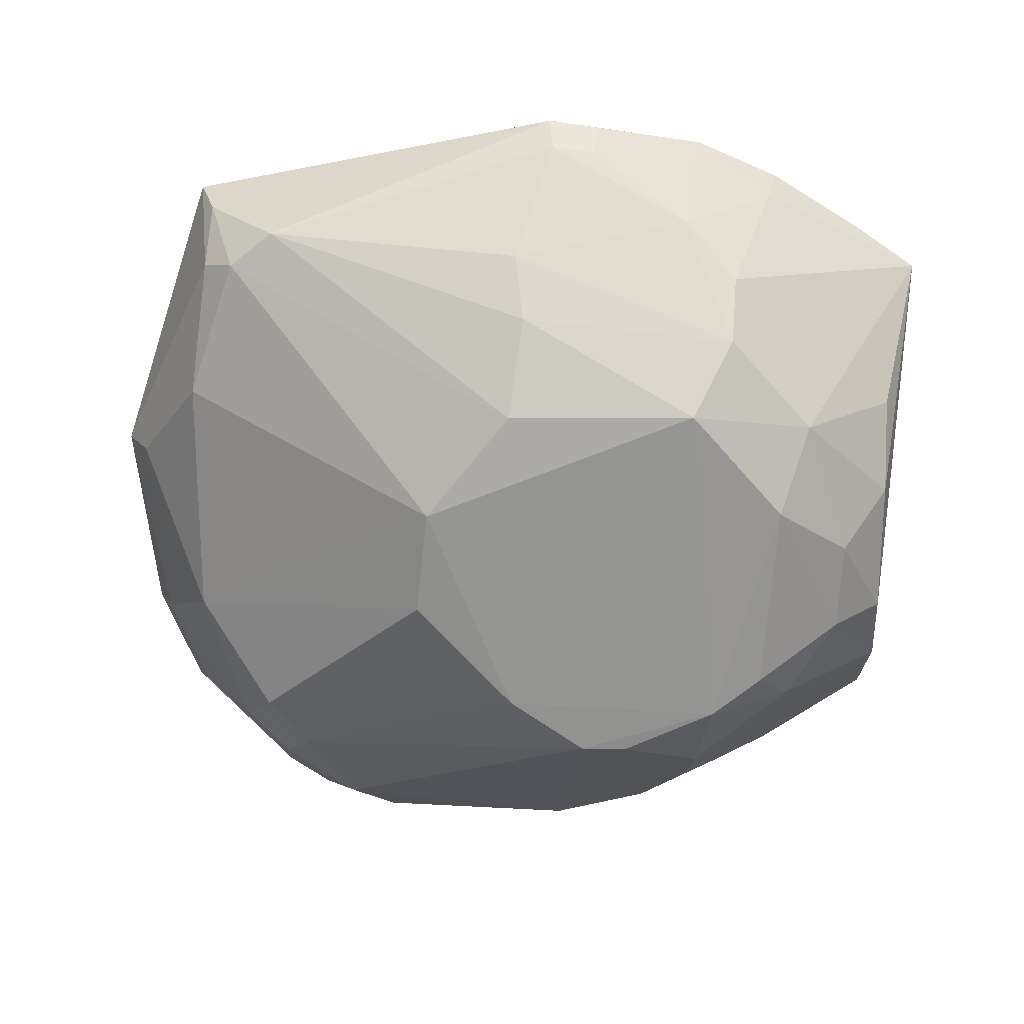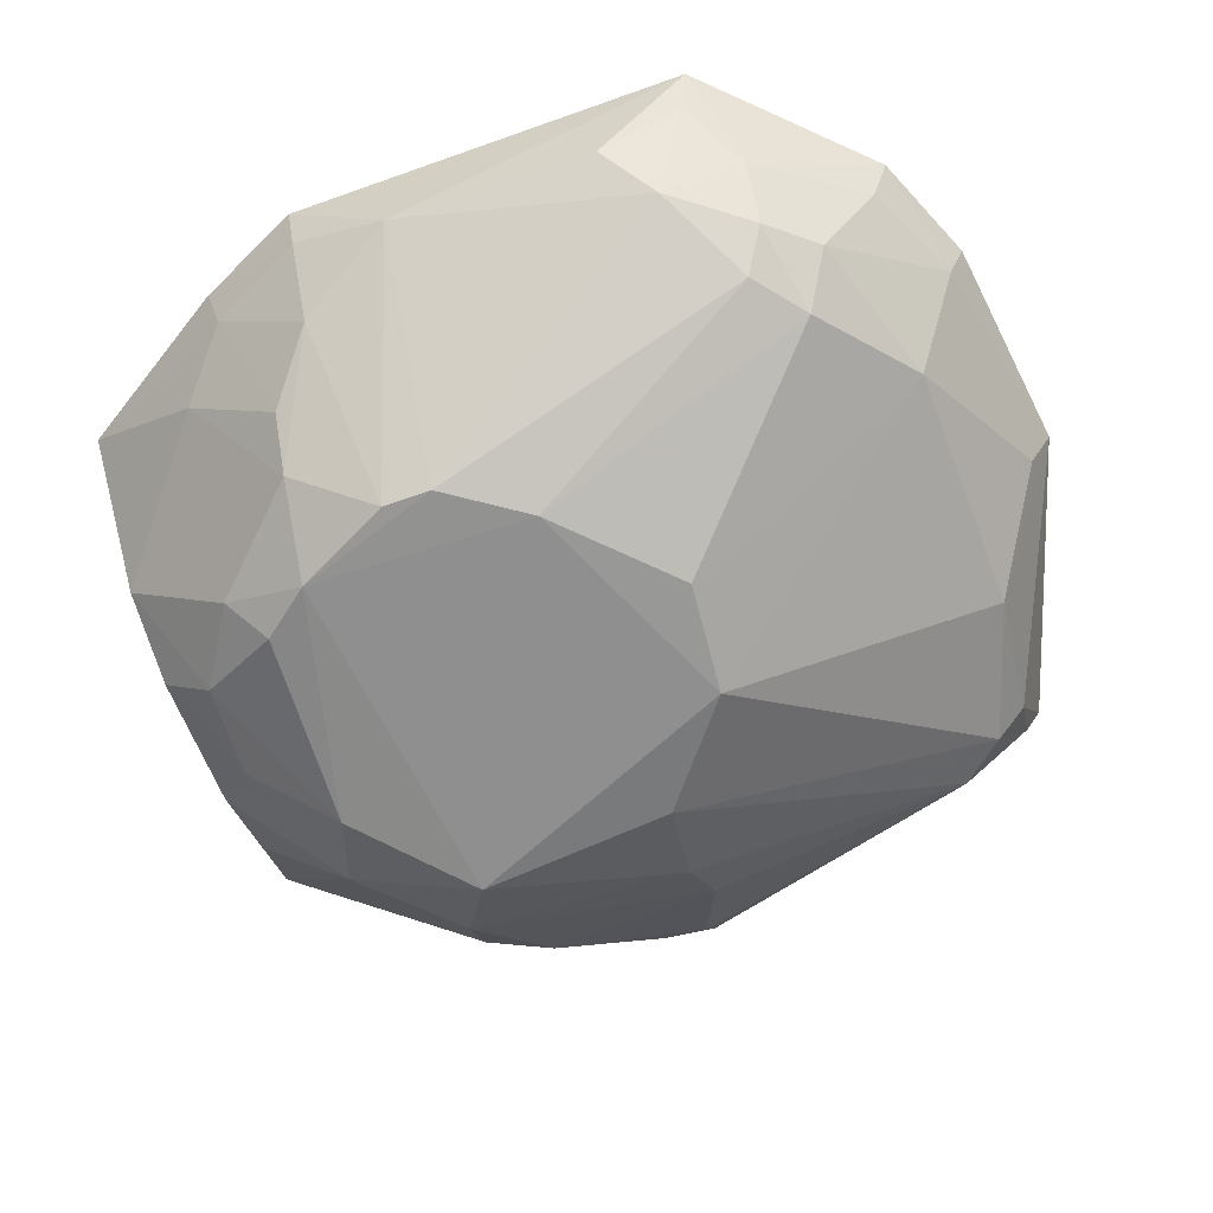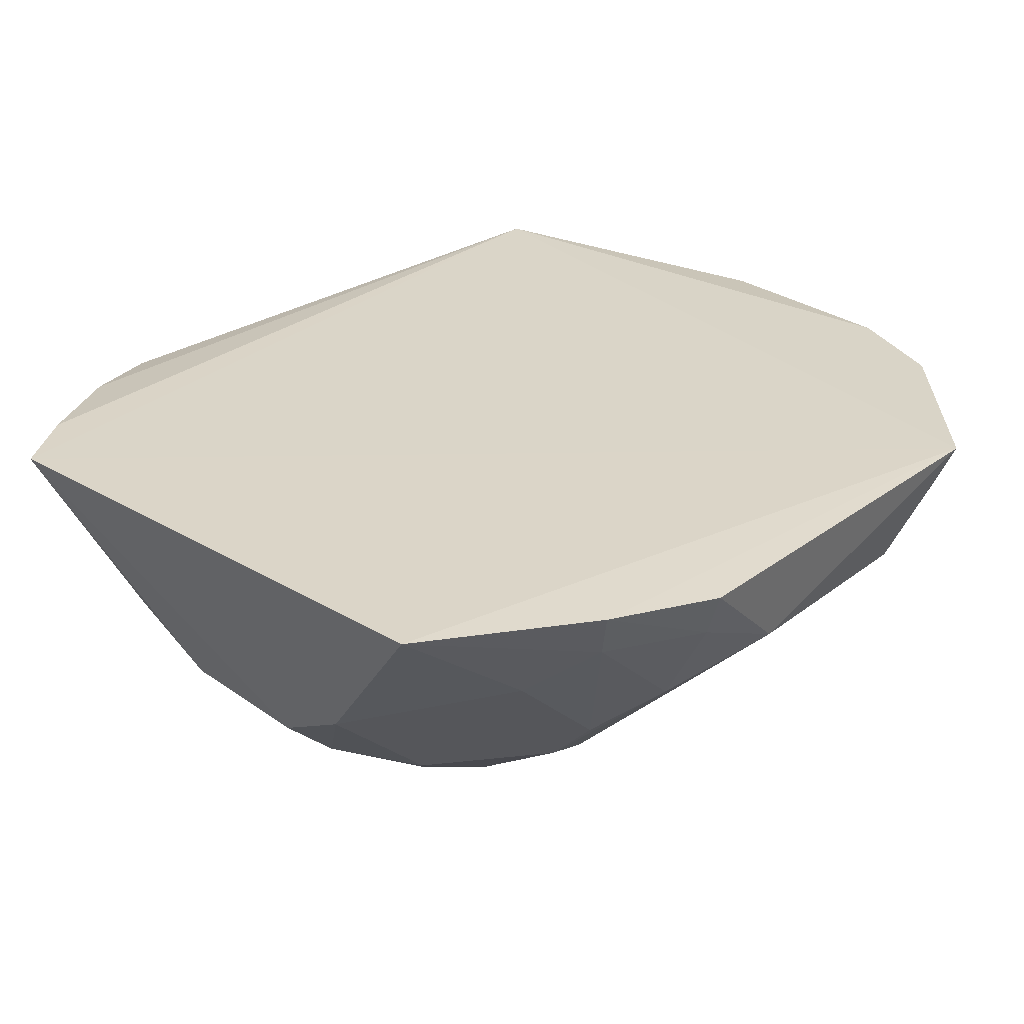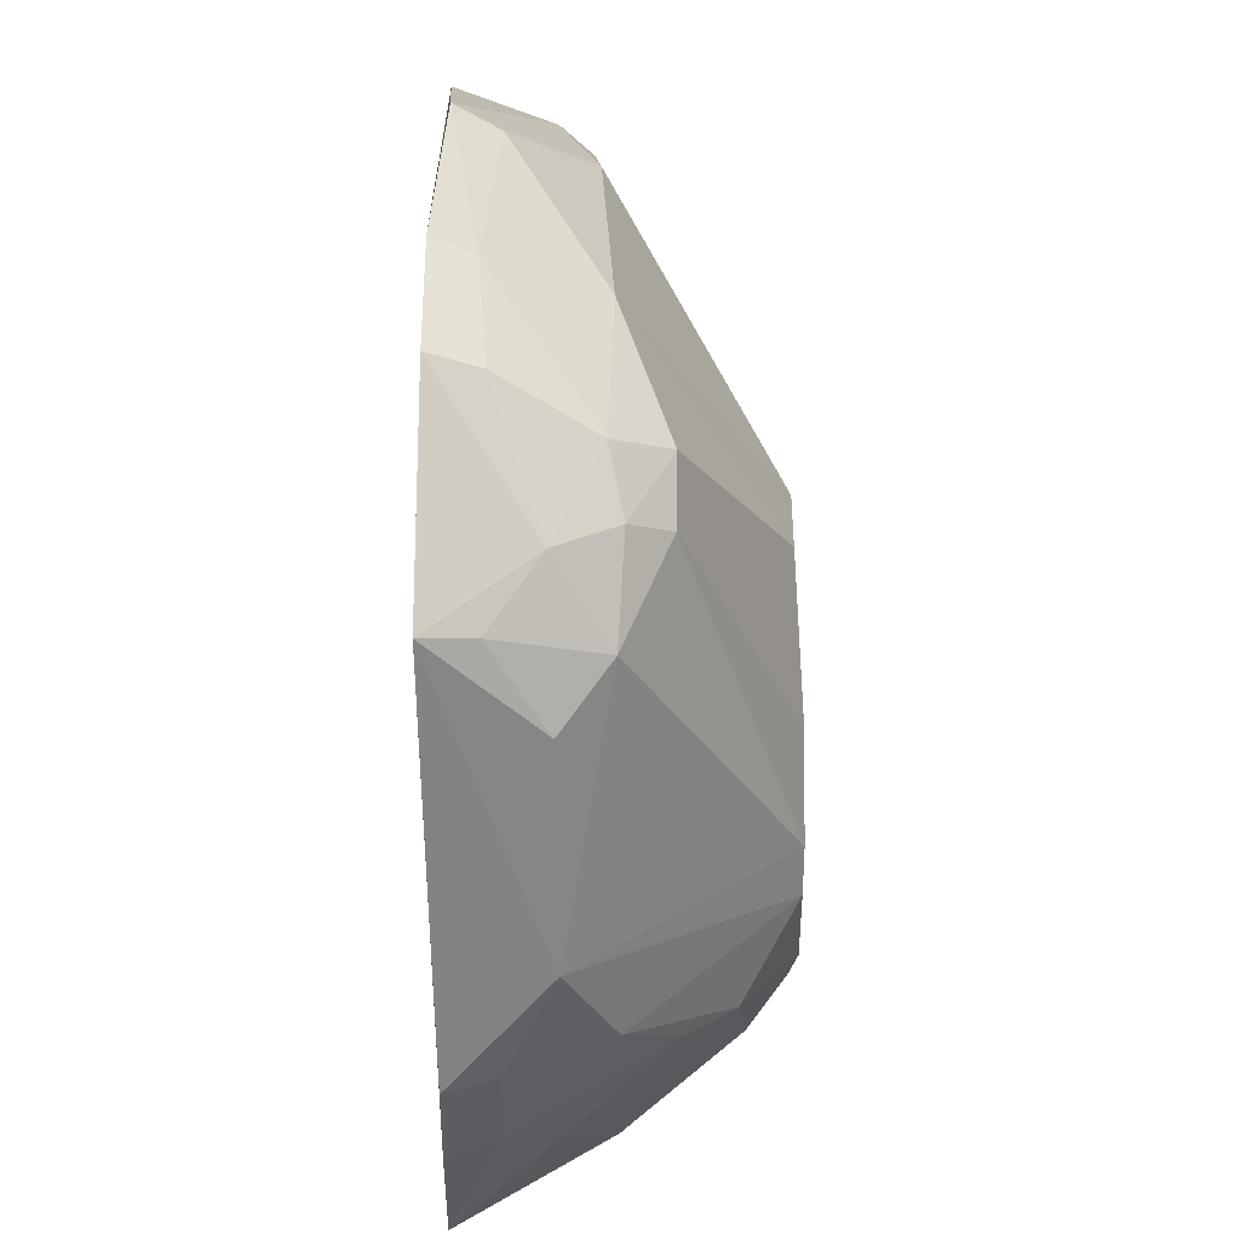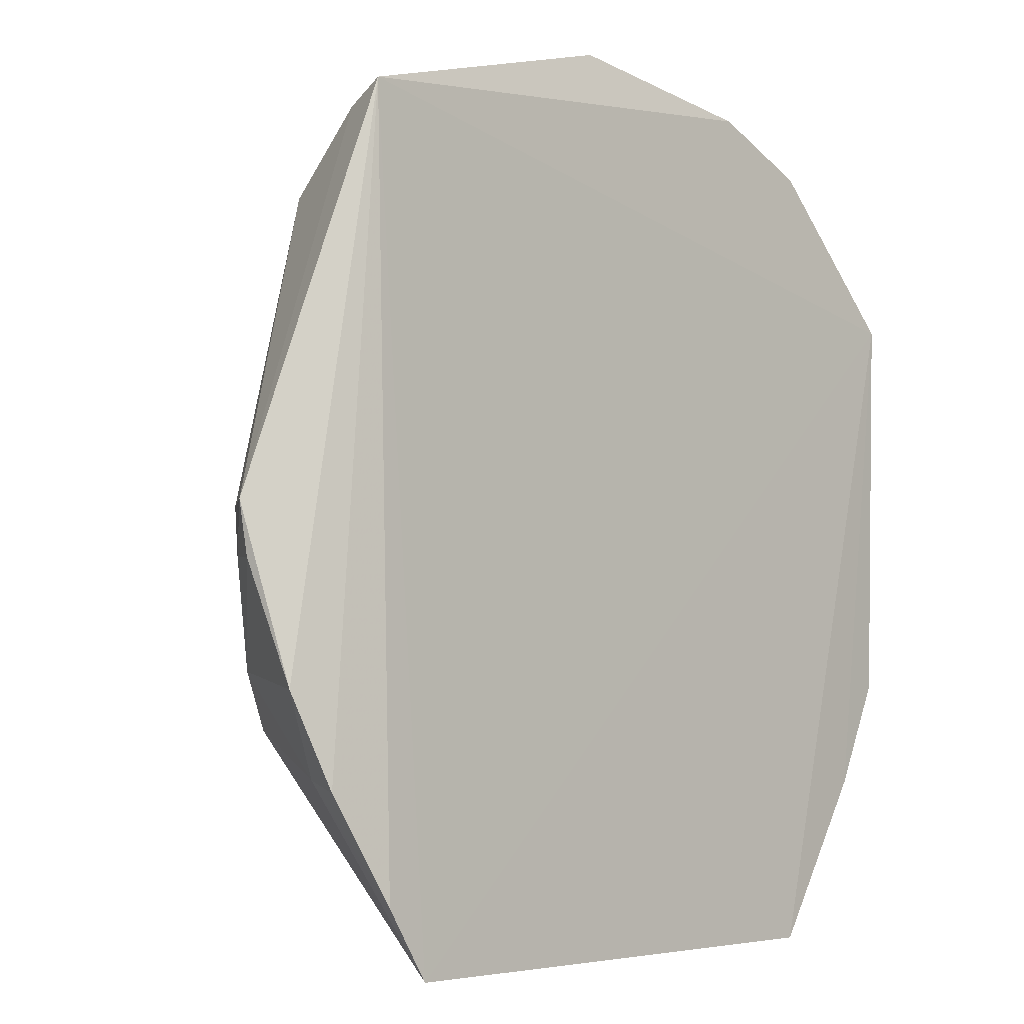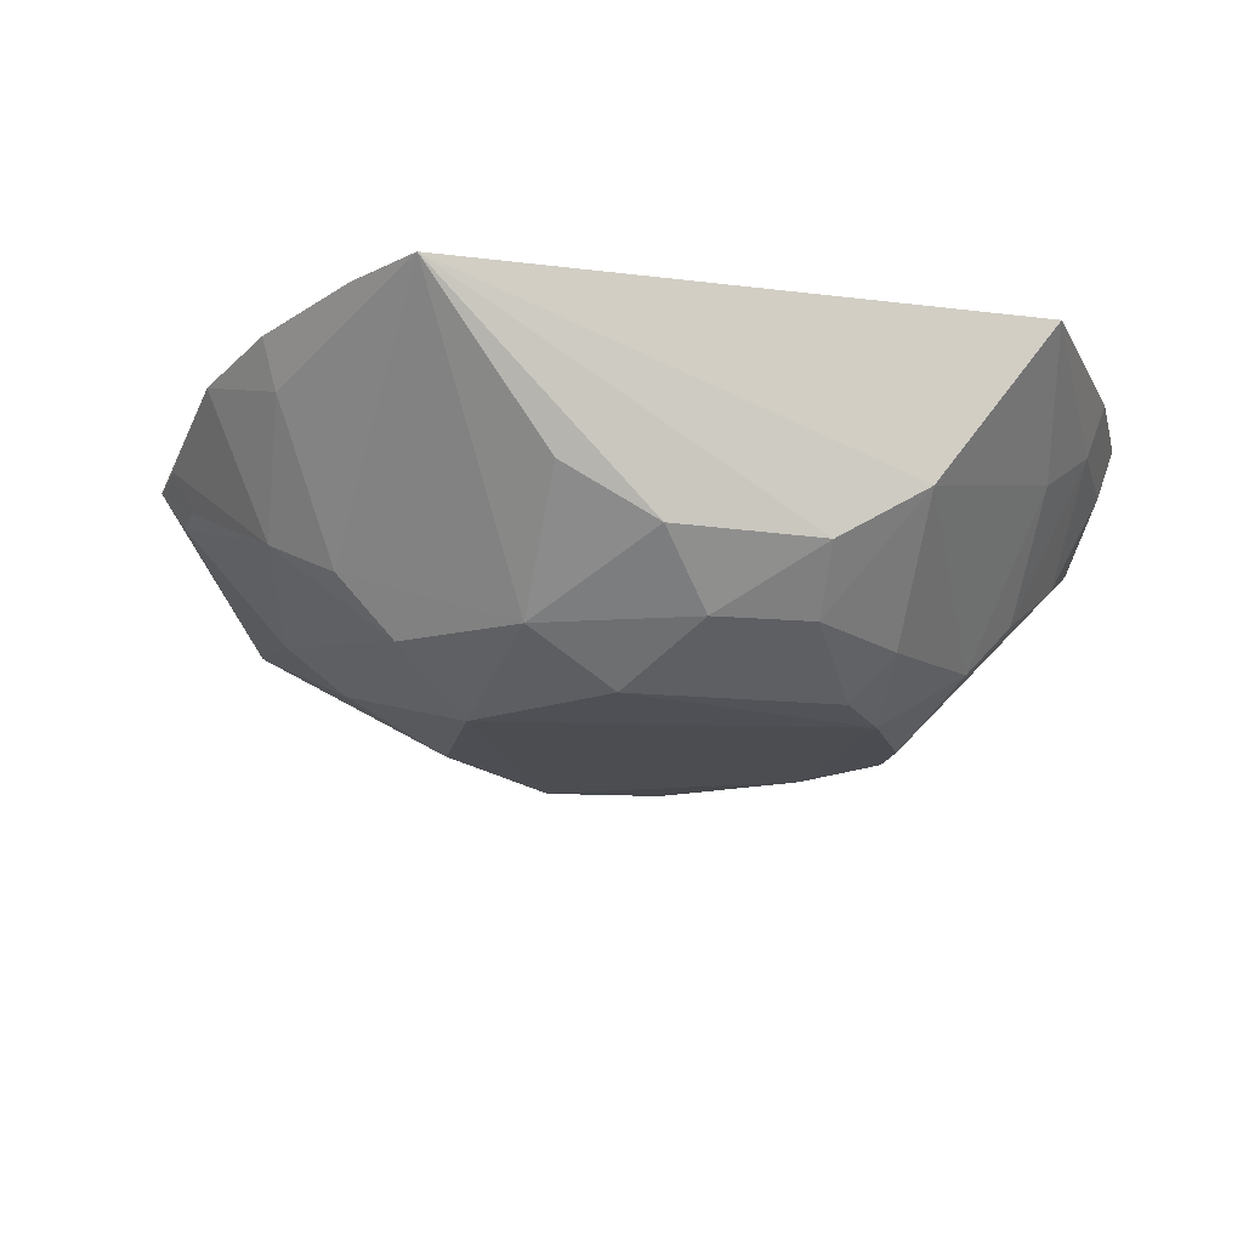
<metadata>
{"format":"obj","ext":"obj","renderer":"f3d","projection":"perspective","resolution":1024,"background":"white","views":[{"elev":-67.8,"azim":87.6,"up":"+Y"},{"elev":-64.8,"azim":-71.4,"up":"+Y"},{"elev":29.3,"azim":-137.7,"up":"+Y"},{"elev":28.7,"azim":-90.6,"up":"+Z"},{"elev":-5.6,"azim":134.4,"up":"+Z"},{"elev":-16.3,"azim":167.1,"up":"+Y"}]}
</metadata>
<code>
v -0.03281 -0.00867 0.1038
v -0.01975 -0.01022 0.08854
v -0.02368 -0.008124 0.07696
v -0.04215 -0.008197 0.07512
v -0.04065 -0.01763 0.08649
v -0.04737 -0.008224 0.09642
v -0.02314 -0.008227 0.101
v -0.02793 -0.01778 0.08345
v -0.02505 -0.008107 0.07479
v -0.04105 -0.01423 0.098
v -0.04682 -0.01138 0.08688
v -0.02058 -0.008937 0.08312
v -0.03947 -0.008353 0.1028
v -0.02367 -0.01234 0.09815
v -0.03612 -0.0161 0.07765
v -0.02408 -0.01427 0.08202
v -0.03193 -0.01766 0.09228
v -0.04717 -0.008426 0.08366
v -0.0418 -0.01598 0.08227
v -0.04543 -0.01276 0.09487
v -0.02178 -0.008475 0.08023
v -0.03769 -0.01278 0.1006
v -0.04248 -0.009801 0.1007
v -0.02358 -0.01429 0.0896
v -0.02348 -0.009742 0.1005
v -0.03774 -0.01754 0.08039
v -0.02869 -0.01616 0.07928
v -0.036 -0.01442 0.07591
v -0.02246 -0.0131 0.08376
v -0.0355 -0.01751 0.09252
v -0.03895 -0.01765 0.08909
v -0.04553 -0.008346 0.08032
v -0.04062 -0.01762 0.08497
v -0.04509 -0.01285 0.08385
v -0.04676 -0.01131 0.09344
v -0.04266 -0.01418 0.09663
v -0.02222 -0.009873 0.08057
v -0.03935 -0.009564 0.1023
v -0.02957 -0.01249 0.1009
v -0.04281 -0.008331 0.1013
v -0.04236 -0.01256 0.09891
v -0.02045 -0.01127 0.08842
v -0.02838 -0.01731 0.08963
v -0.02519 -0.01133 0.1006
v -0.03138 -0.01761 0.0802
v -0.02576 -0.01605 0.08215
v -0.03863 -0.01289 0.0756
v -0.03162 -0.01425 0.07607
v -0.01995 -0.01011 0.08687
v -0.03905 -0.01771 0.08197
v -0.04666 -0.009916 0.08375
v -0.0432 -0.01134 0.07916
v -0.04678 -0.0097 0.09609
v -0.03277 -0.01001 0.103
v -0.02489 -0.01233 0.09955
v -0.04501 -0.01117 0.09743
v -0.0437 -0.01296 0.09737
v -0.02535 -0.01577 0.08927
v -0.03874 -0.01634 0.07923
v -0.02883 -0.01276 0.07607
v -0.03315 -0.01615 0.07763
v -0.02057 -0.01128 0.08697
v -0.04506 -0.009861 0.08068
v -0.04322 -0.01446 0.0824
f 9 4 6
f 9 7 3
f 9 6 7
f 12 7 2
f 13 7 6
f 13 1 7
f 18 11 6
f 20 11 5
f 21 3 7
f 21 7 12
f 25 14 2
f 25 2 7
f 27 9 16
f 30 22 10
f 30 17 22
f 31 8 17
f 31 17 30
f 31 30 10
f 32 18 6
f 32 6 4
f 33 5 11
f 34 33 11
f 34 19 33
f 35 6 11
f 35 11 20
f 36 20 5
f 36 31 10
f 36 5 31
f 37 16 9
f 37 9 3
f 37 3 21
f 37 29 16
f 37 21 12
f 37 12 29
f 38 1 13
f 39 22 17
f 40 13 6
f 40 38 13
f 40 23 38
f 41 10 22
f 41 38 23
f 41 22 38
f 42 2 14
f 42 14 24
f 42 24 29
f 43 17 8
f 44 25 7
f 44 7 1
f 44 1 39
f 45 26 15
f 45 27 8
f 46 27 16
f 46 8 27
f 46 16 29
f 46 29 24
f 47 4 9
f 47 9 28
f 47 28 15
f 48 28 9
f 49 29 12
f 49 12 2
f 50 31 5
f 50 8 31
f 50 5 33
f 50 45 8
f 50 26 45
f 50 33 19
f 51 34 11
f 51 11 18
f 51 18 32
f 52 47 19
f 52 4 47
f 53 35 20
f 53 6 35
f 54 38 22
f 54 1 38
f 54 39 1
f 54 22 39
f 55 39 17
f 55 44 39
f 55 14 25
f 55 25 44
f 55 43 14
f 55 17 43
f 56 40 6
f 56 23 40
f 56 6 53
f 56 41 23
f 56 53 20
f 57 36 10
f 57 10 41
f 57 41 56
f 57 56 20
f 57 20 36
f 58 43 8
f 58 24 14
f 58 14 43
f 58 46 24
f 58 8 46
f 59 19 47
f 59 50 19
f 59 26 50
f 59 47 15
f 59 15 26
f 60 48 9
f 60 9 27
f 60 27 48
f 61 48 27
f 61 27 45
f 61 45 15
f 61 15 28
f 61 28 48
f 62 42 29
f 62 29 49
f 62 49 2
f 62 2 42
f 63 32 4
f 63 4 52
f 63 51 32
f 63 34 51
f 64 52 19
f 64 19 34
f 64 63 52
f 64 34 63

</code>
